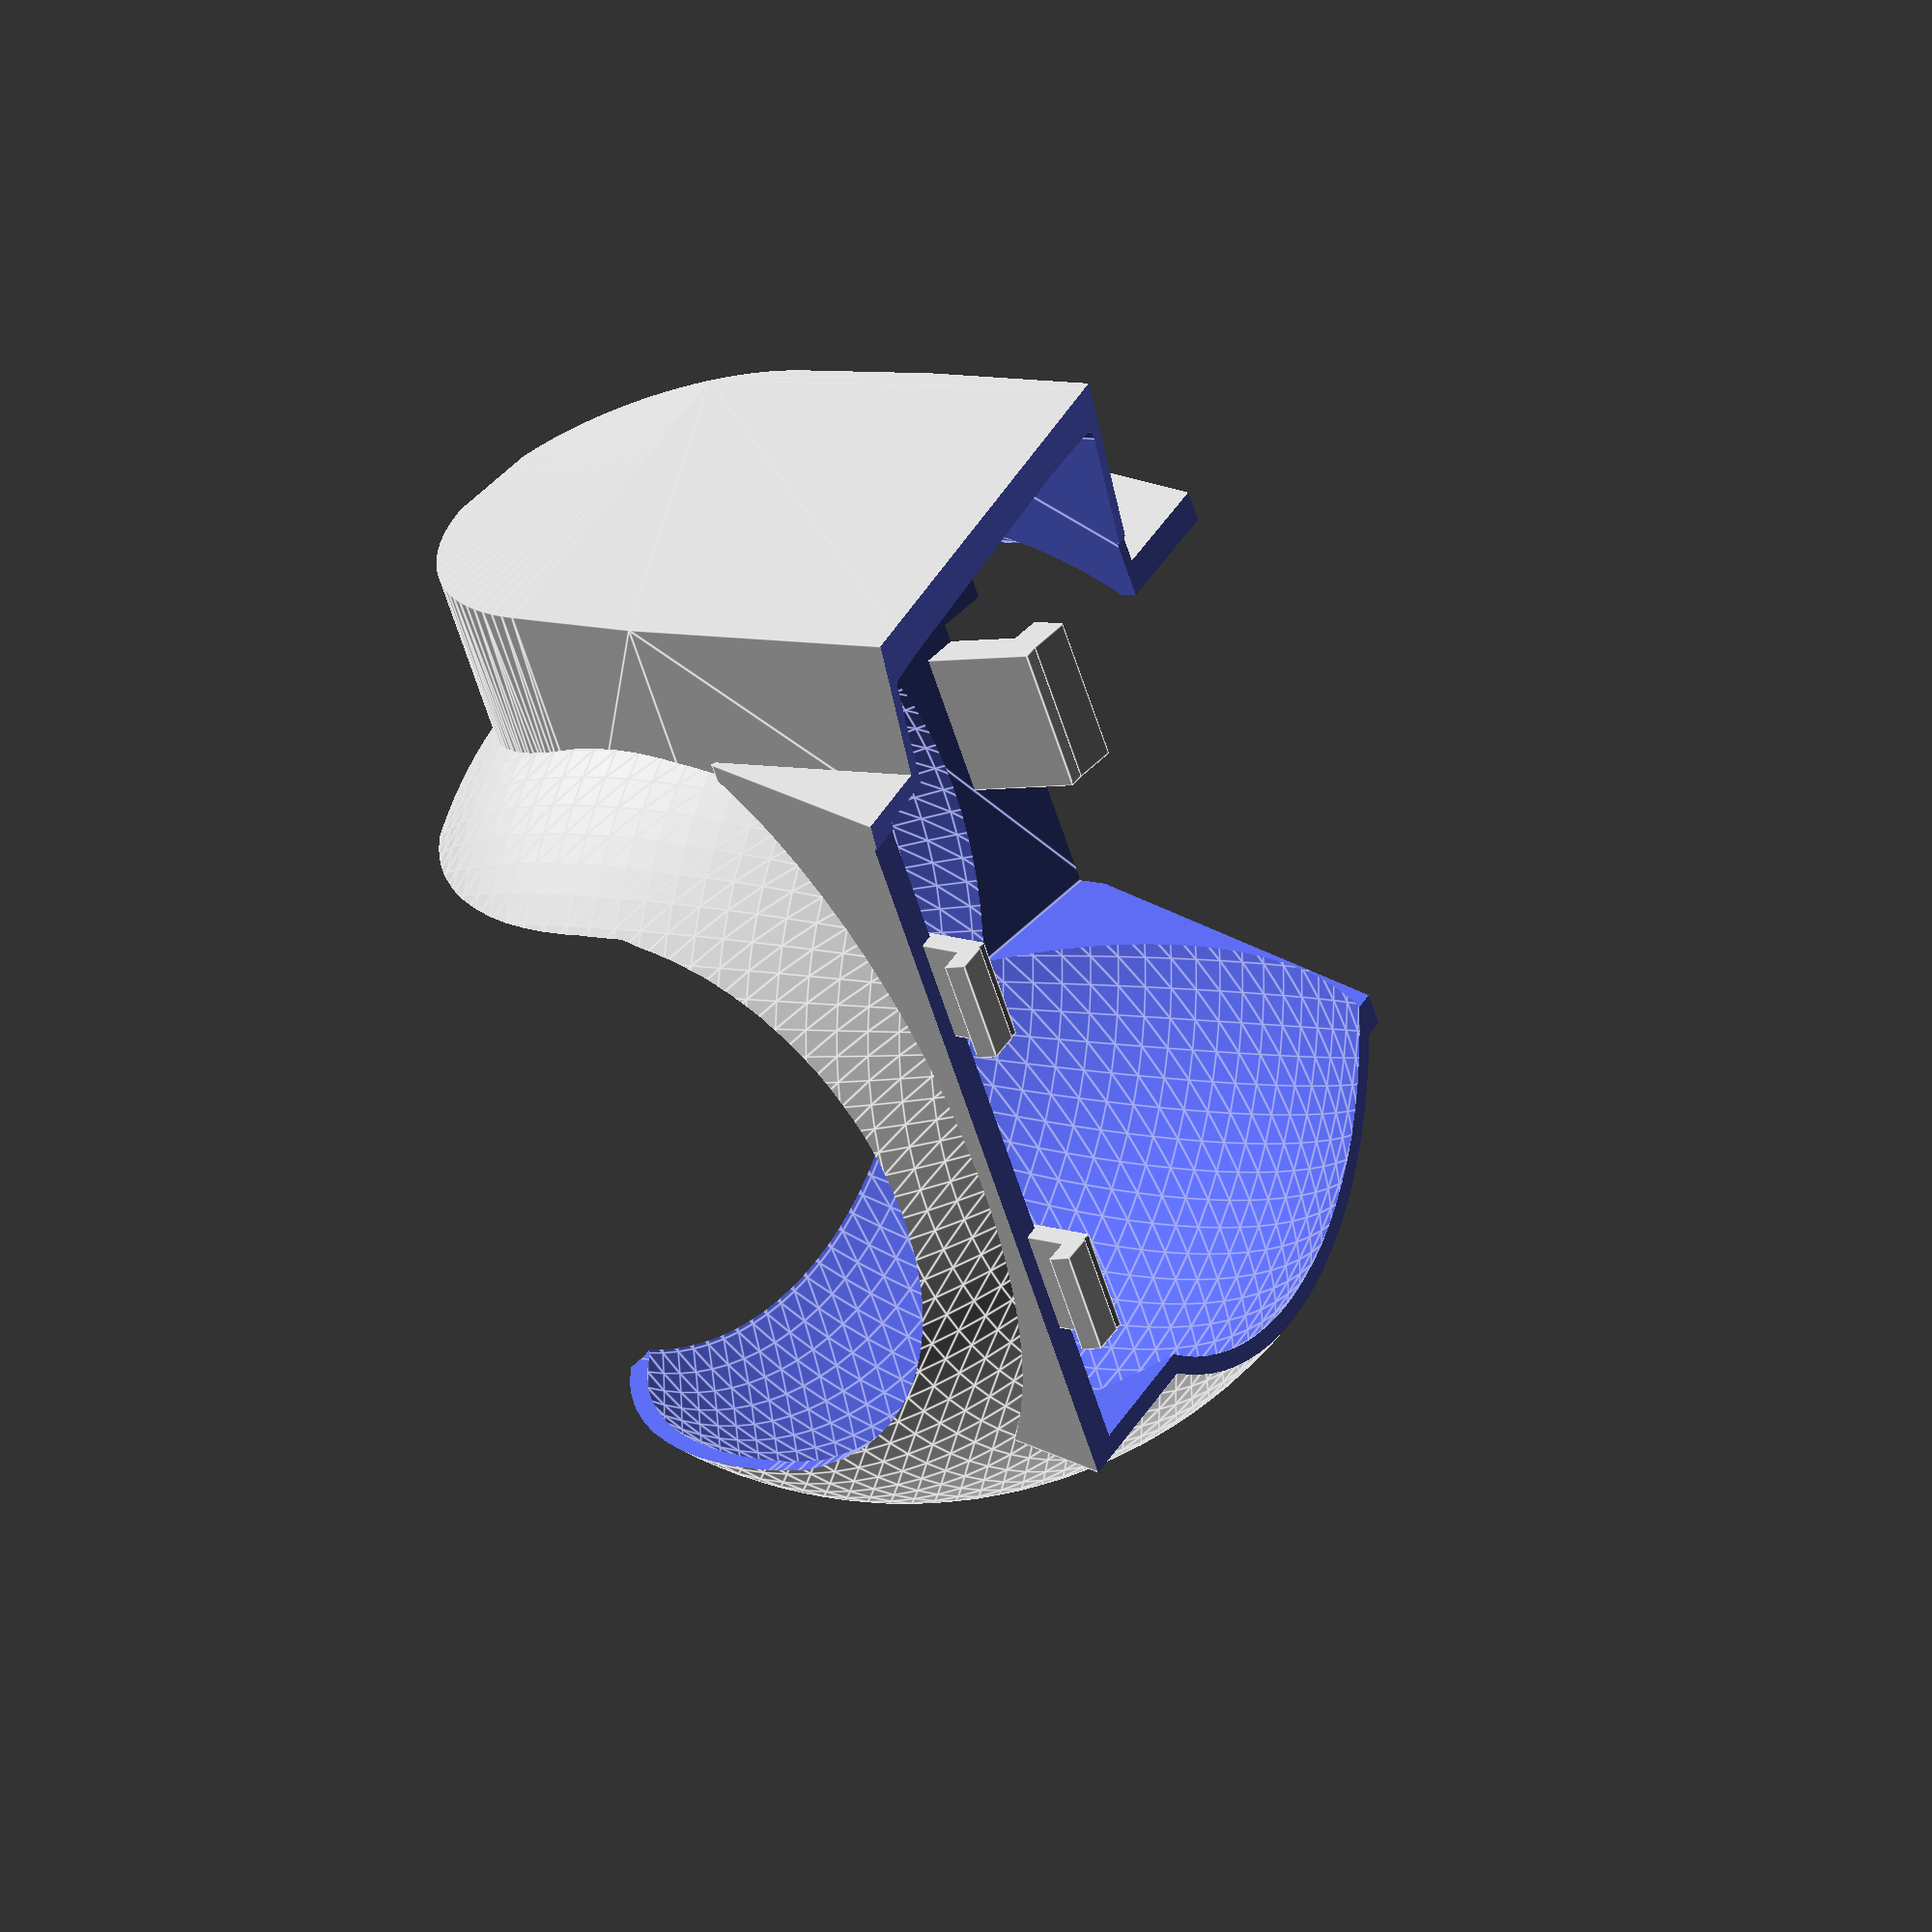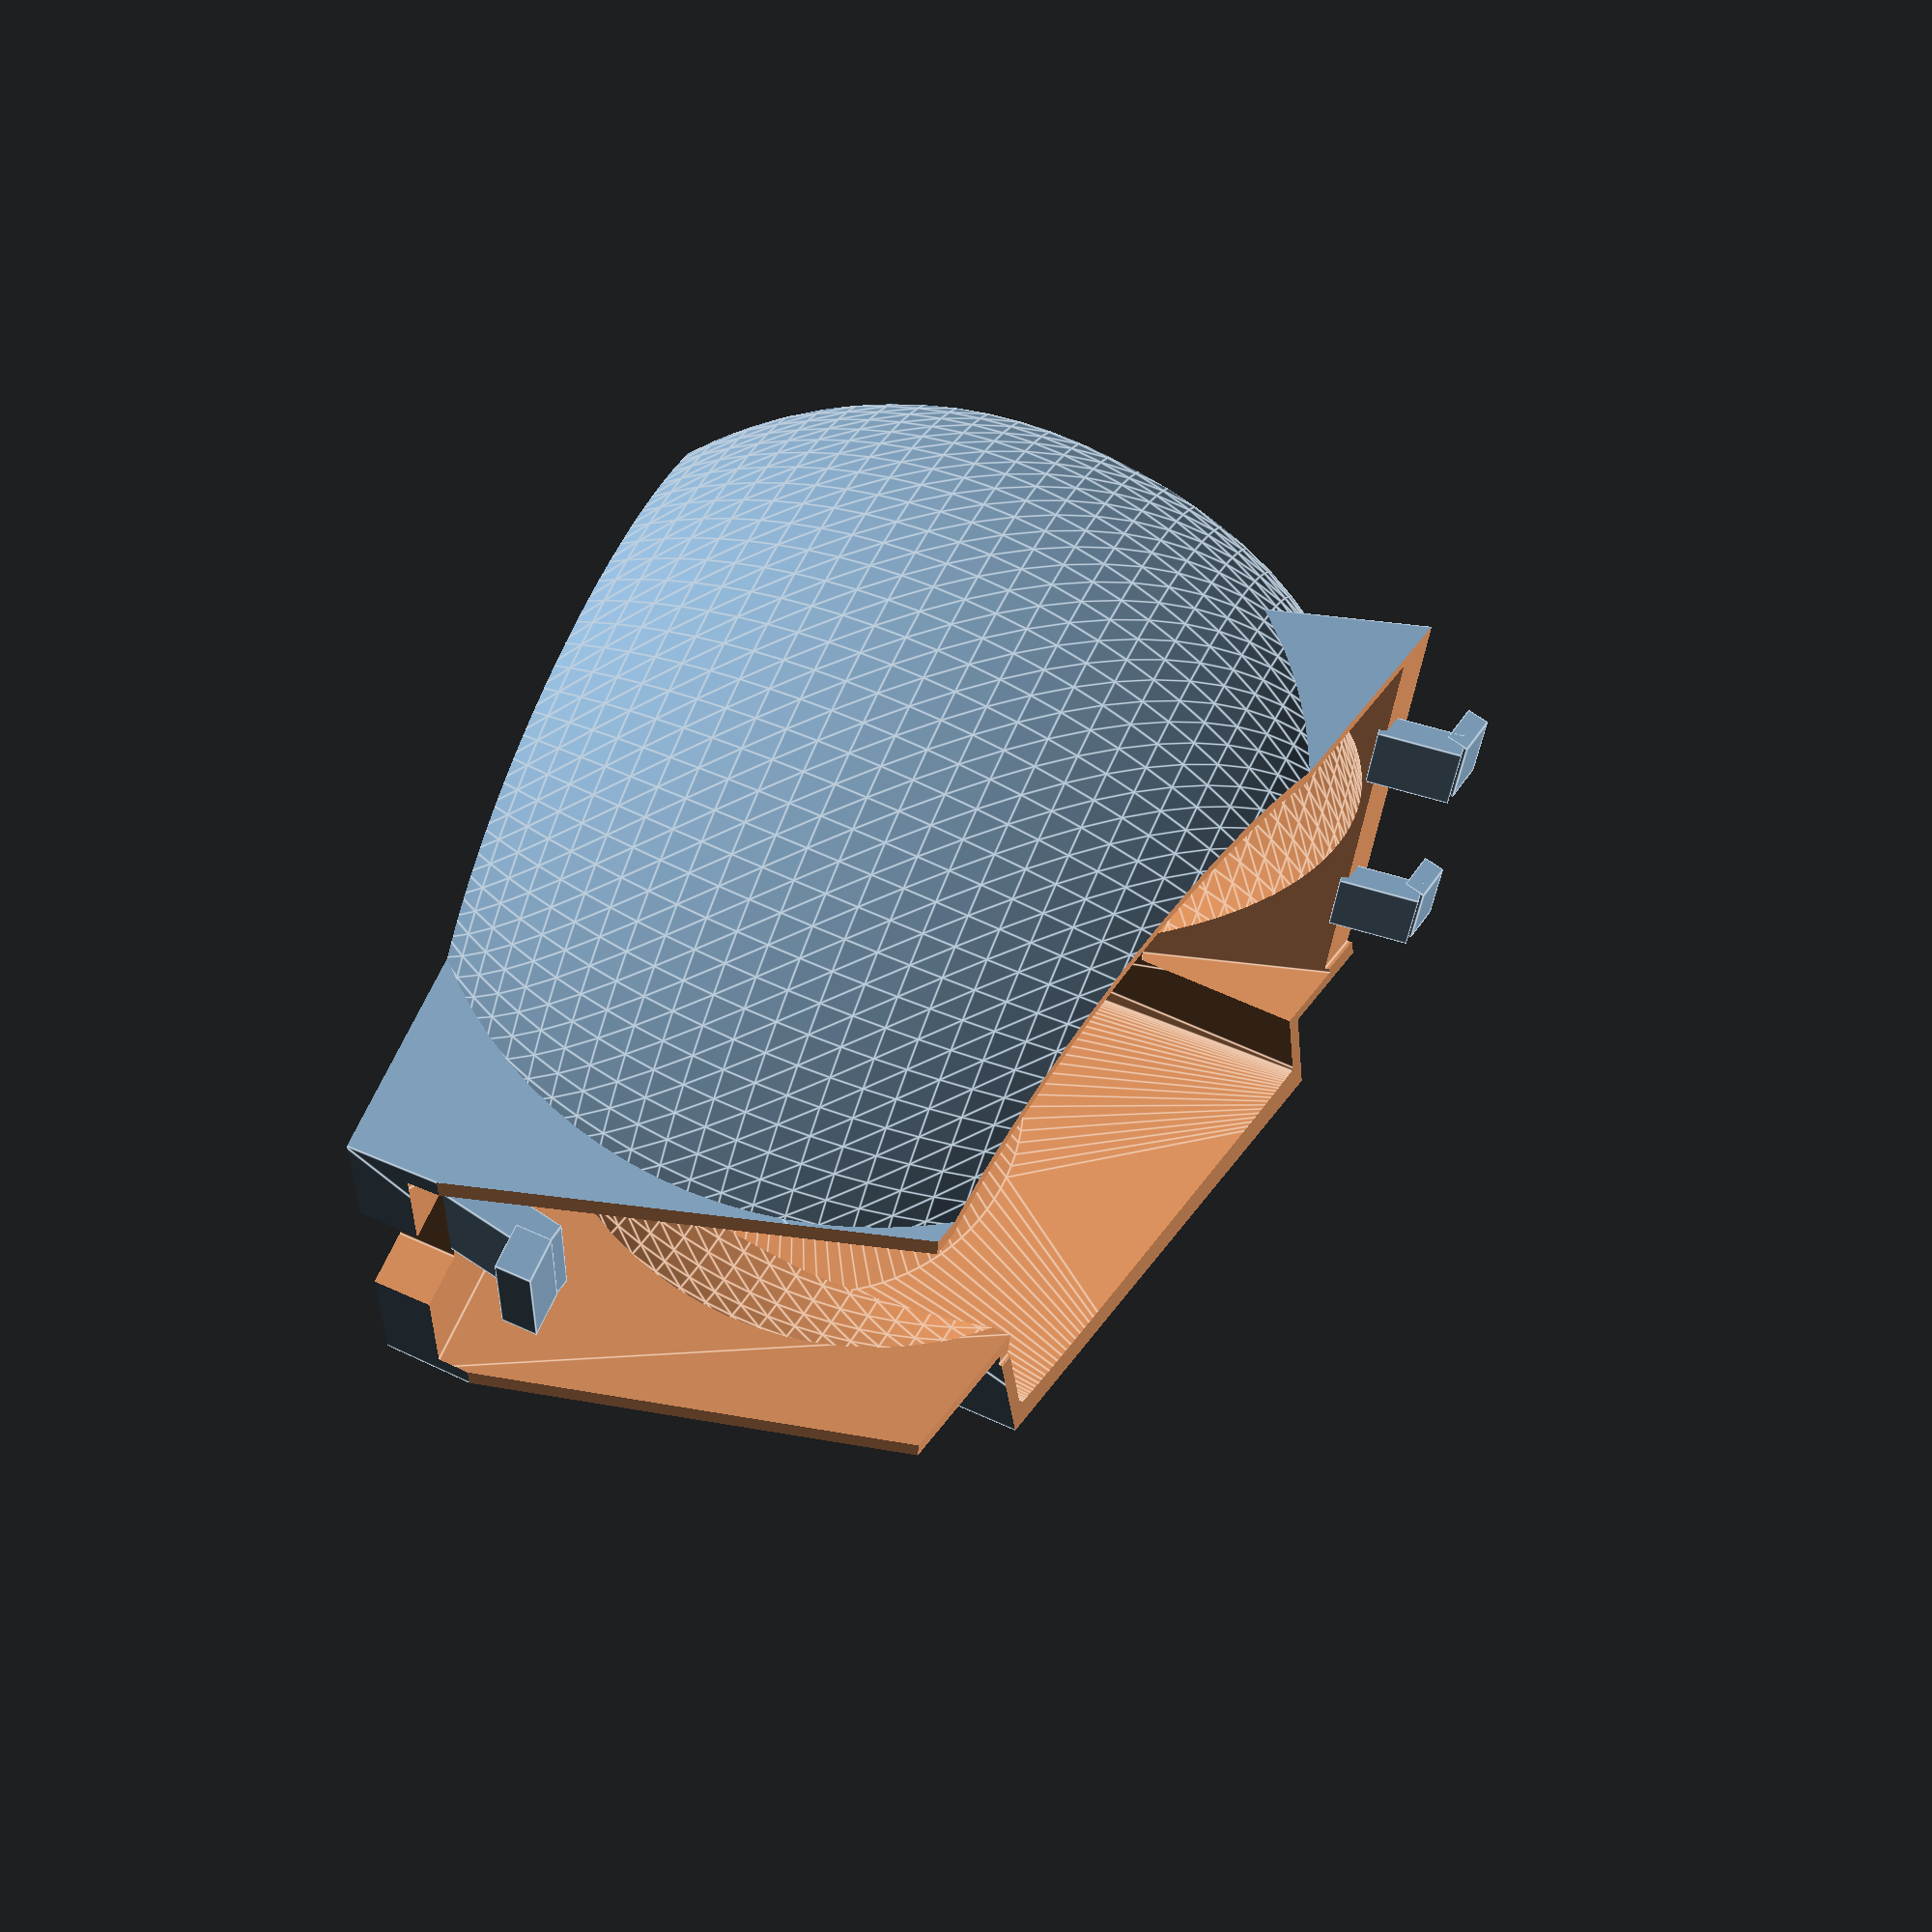
<openscad>
// Mavic Glare Shield

// special vars
$fn=100;

// call main module
mavic_sun_shield();

module mavic_sun_shield() {
  difference() {
    // create main dome with gimbal area
    union() {
      main_dome();
      translate([-24,.5,-4.5]) {
        gimbal_housing_solid();
      }
      // add upper connector area
      translate([-3,3,21]) {
        rotate([18,0,0]) {
          cube(size=[40,40,18], center=true);
        }
      }
      // add lower connector area
      translate([-18,20,-17.4]) {
        lower_connector_solid();
      }
    }
    // hollow out upper connector area
    translate([-3,4,24]) {
      rotate([18,0,0]) {
        cube(size=[38,40,15], center=true);
      }
    }
    // hollow out the lower connecter area
    translate([-18,20,-15.5]) {
      rotate([90,0,0]) {
        linear_extrude(height = 17, center = true) {
          polygon(points=[[1.5,1.5],[27.5,1.5],[29.5,32],[-.5,32]]);
        }
      }
    }
    // hollow out the sphere
    sphere(d=51.5);
    // hollow out the gimbal area
    translate([-24,.5,-4]) {
      gimbal_housing_hollow();
    }
    // trim the top at the proper angle
    translate([2,4.5,28]) {
      rotate([76,0,0]) {
        cube(size=[47,24,45], center=true);
      }
    }
    // trim the top of gimbal area at the proper angle
    translate([-25,4,31]) {
      rotate([76,8,0]) {
        cube(size=[12,28,45], center=true);
      }
    }
    // trim the rear at proper angle for lower connecter area
    translate([0,25,14.5]) {
      rotate([16,0,0]) {
        cube(size=[50,9,80], center=true);
      }
    }
    // trim the bottom of the dome
    translate([-32,-25,-31.2]) {
      cube(size=[80,60,14], center=false);
    }
    // cut out slot for pressing lower connector tab
    translate([-3,28,-16]) {
      cube(size=[10,6,5], center=true);
    }
  }
  // add the upper connector tabs
  for (x=[-12,6]) {
    translate([x,-16.5,22.5]) {
      rotate([8,0,0]) {
        upper_connector_tab();
      }
    }
  }
  // add the lower connector tabs
  translate([-3,24.5,-11.2]) {
    rotate([-10,0,0]) {
      lower_connector_tab();
    }
  }
}

module main_dome() {
  difference() {
    sphere(d=53);
    // cut out camera view area
    hull() {
      translate([0,-19,0]) {
        rotate([-90,0,0]) {
          cylinder(d=33, h=15, center=true);
        }
      }
      translate([0,-19,-16]) {
        cube(size=[32.7,18,38], center=true);
      }
    }
  }
}

module gimbal_housing_solid() {
  hull() {
    rotate([0,90,0]) {
      cylinder(d=26, h=14, center=true);
    }
    translate([0,0,18]) {
      cube(size=[14,27,20], center=true);
    }
  }
}

module gimbal_housing_hollow() {
  hull() {
    translate([1.5,0,0]) {
      rotate([0,90,0]) {
        cylinder(d=24.5, h=14, center=true);
      }
      translate([1.5,0,18]) {
        cube(size=[14,25.5,25], center=true);
      }
    }
  } 
}

module upper_connector_tab() {
  cube(size=[5.6,1.2,4.5], center=true);
  translate([0,-1,2.2]) {
    rotate([-20,0,0]) {
      cube(size=[5.6,2,1.2], center=true);
    }
  }
}

module lower_connector_solid() {
  difference() {
    rotate([90,0,0]) {
      linear_extrude(height = 16, center = true) {
        polygon(points=[[0,0],[29,0],[31,31],[-2,31]]);
      }
    }
  }
}

module lower_connector_tab() {
  cube(size=[8,2,6.5], center=true);
  translate([0,1.3,2.5]) {
    rotate([10,0,0]) {
      cube(size=[8,2.5,2], center=true);
    }
  }
}
</openscad>
<views>
elev=175.9 azim=242.6 roll=227.8 proj=o view=edges
elev=289.0 azim=275.6 roll=293.8 proj=p view=edges
</views>
